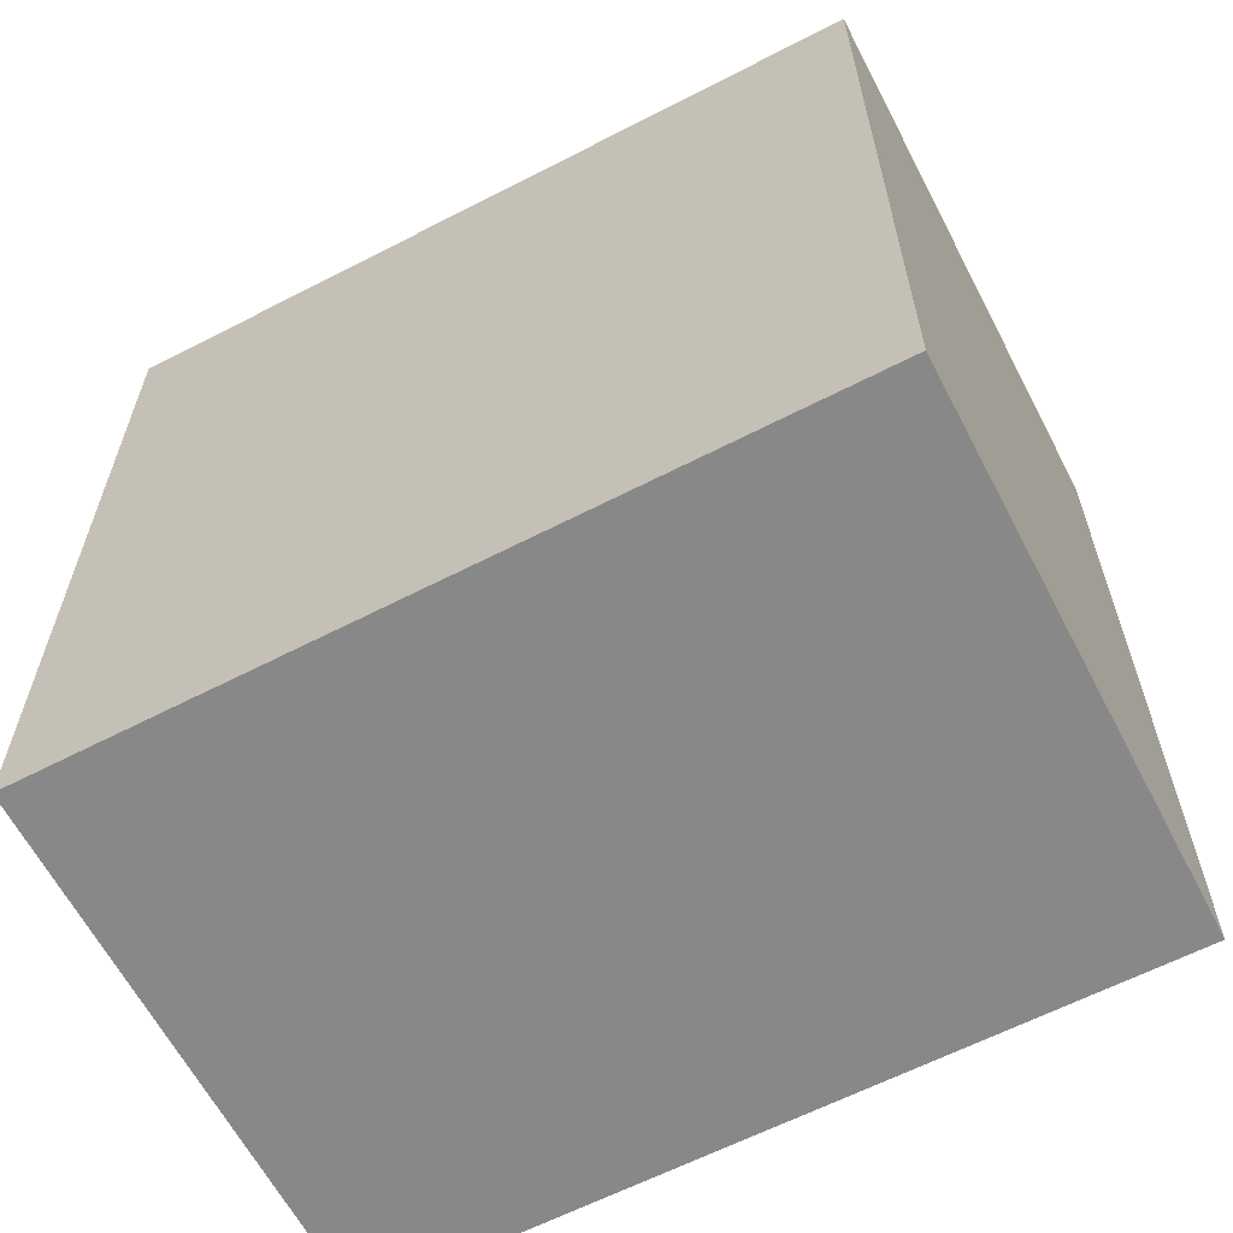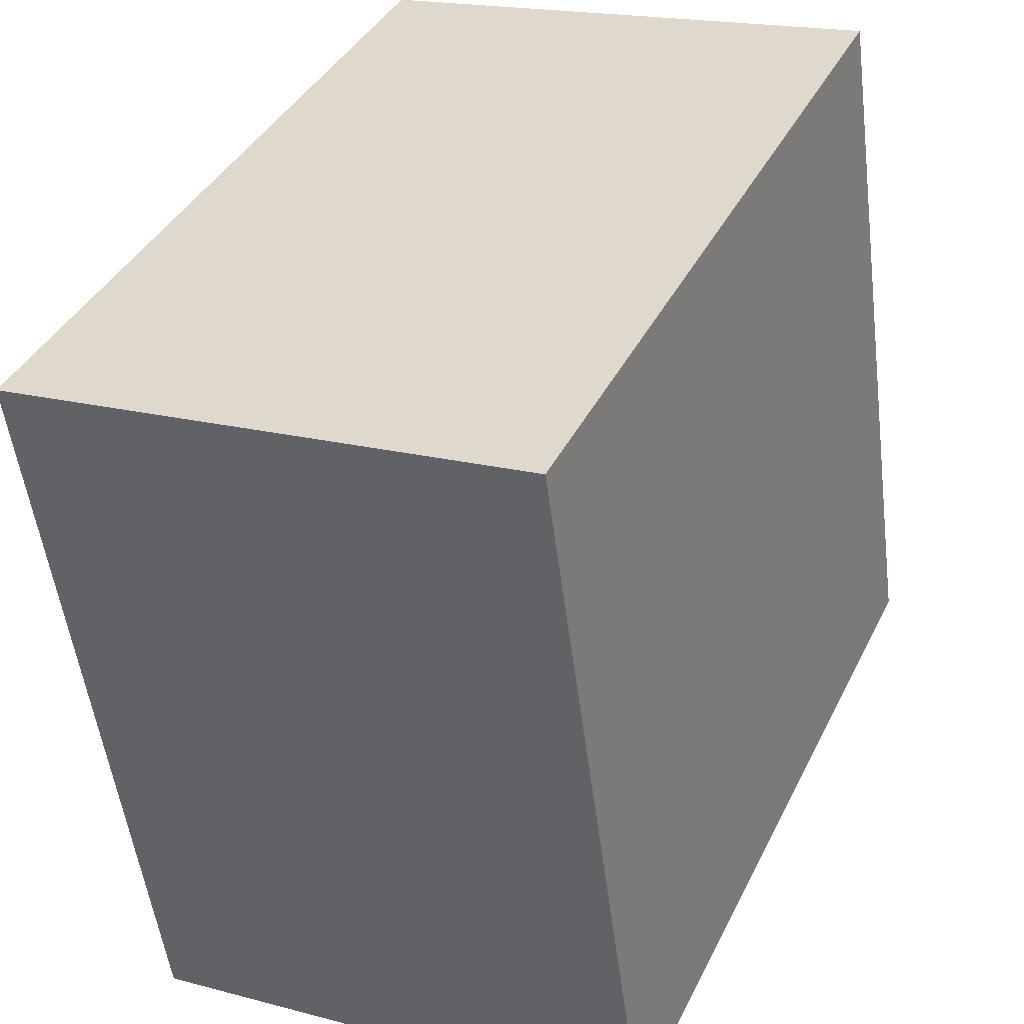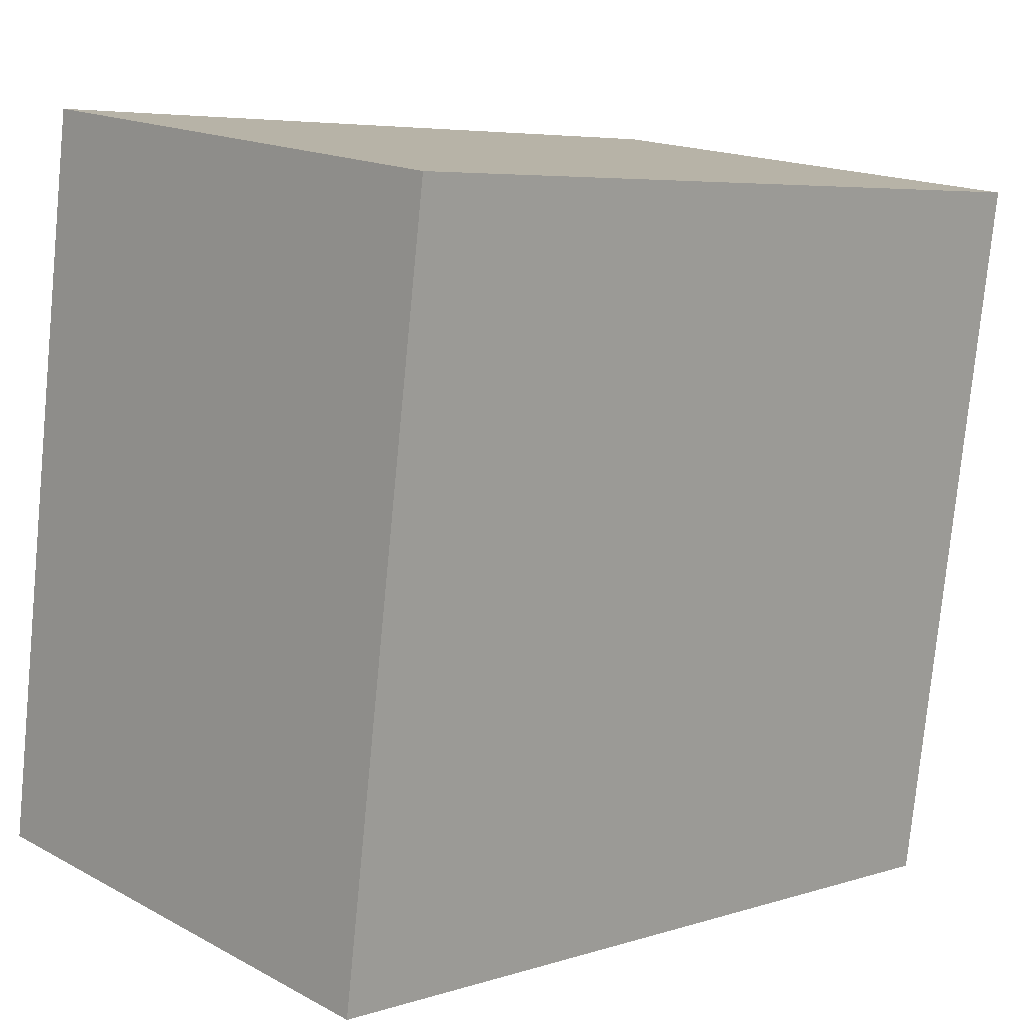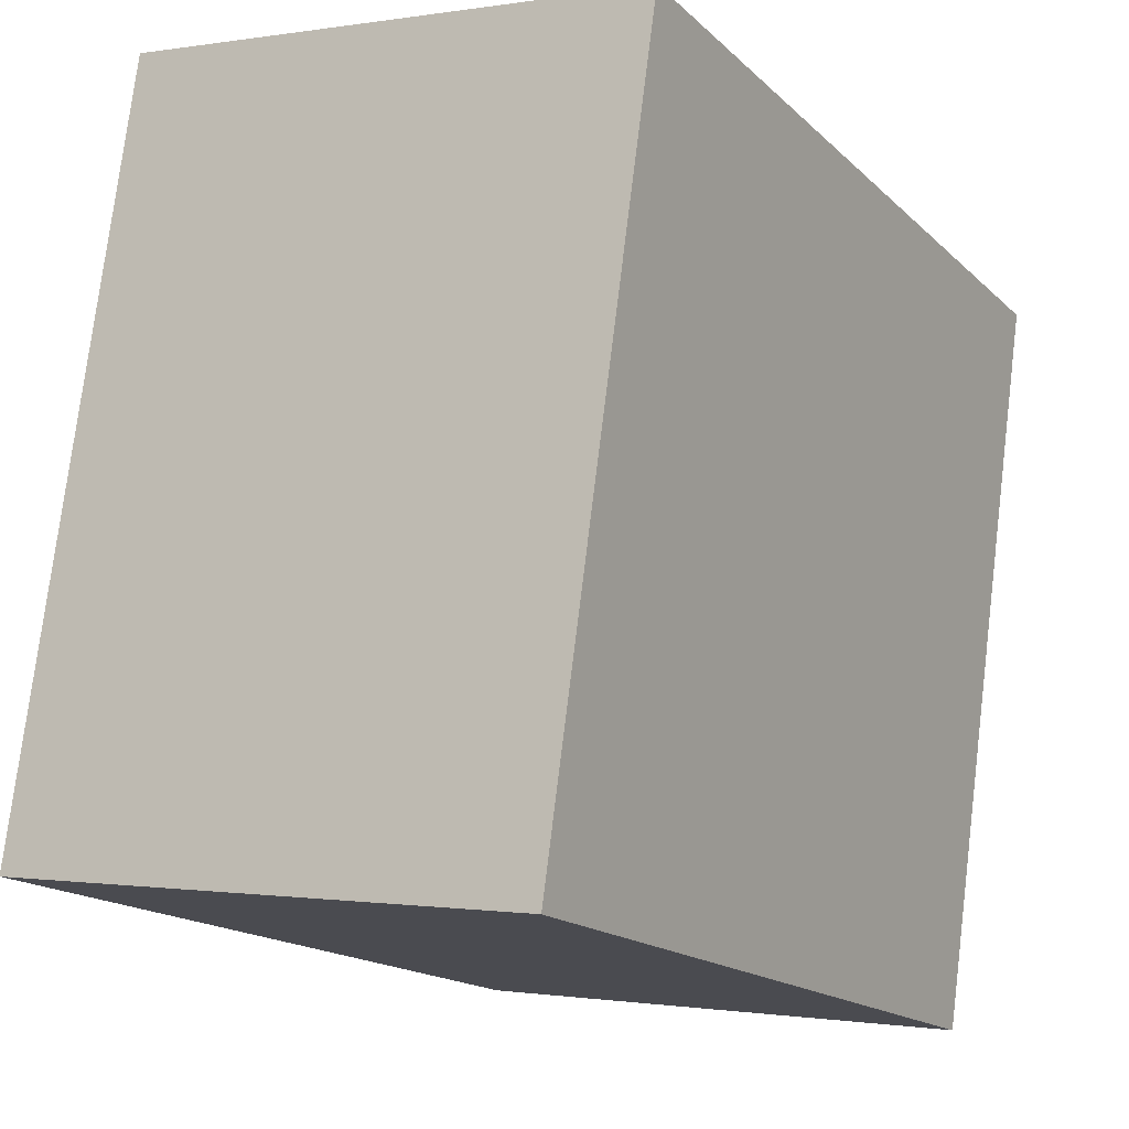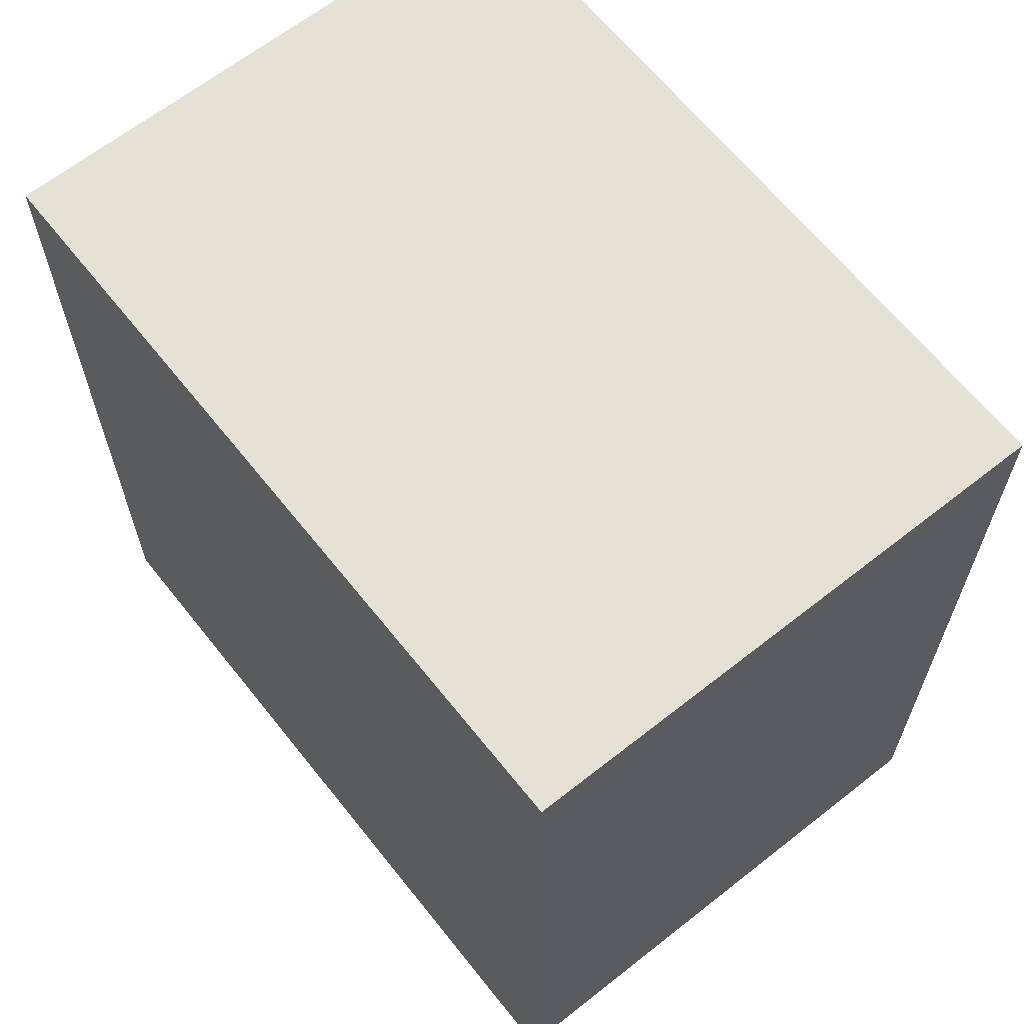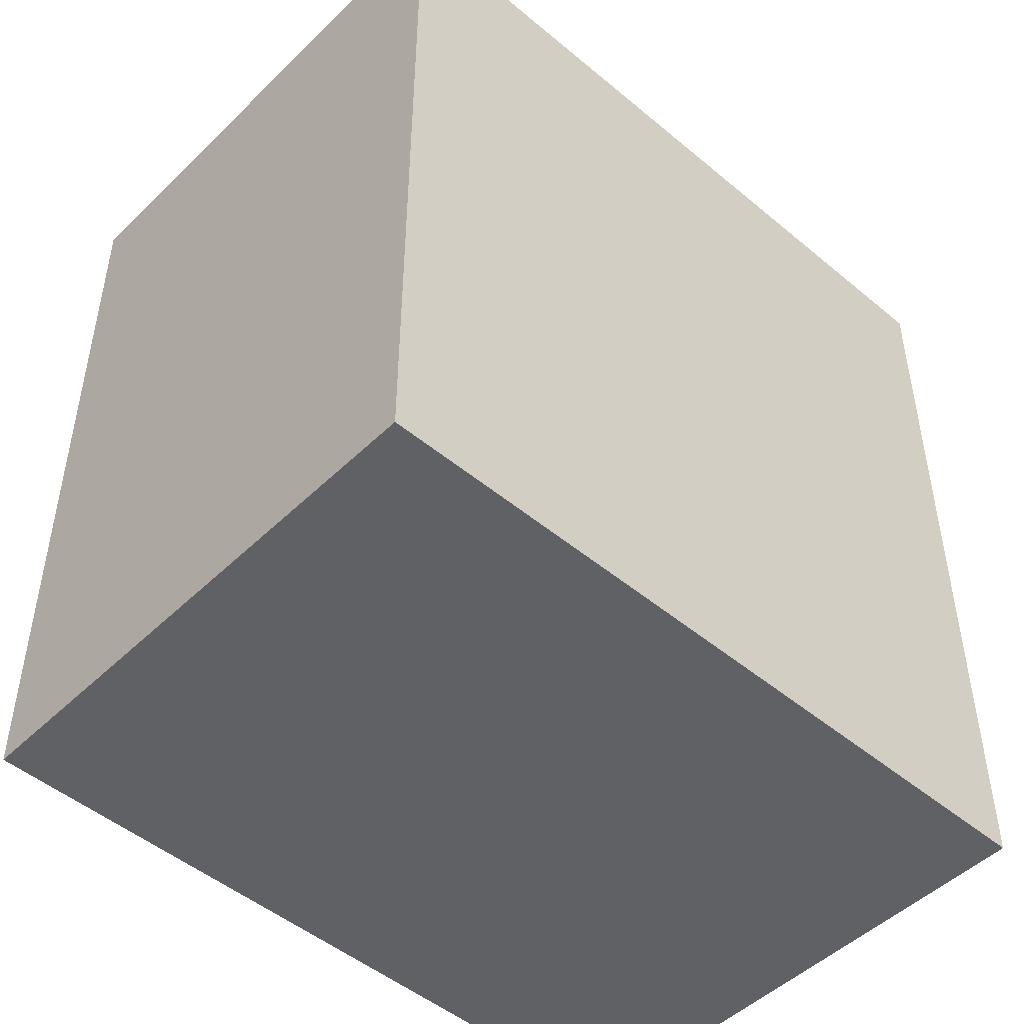
<metadata>
{"format":"obj","ext":"obj","renderer":"f3d","projection":"perspective","resolution":1024,"background":"white","views":[{"elev":-62.8,"azim":109.4,"up":"+Y"},{"elev":39.1,"azim":24.2,"up":"+Z"},{"elev":5.7,"azim":-133.7,"up":"+Z"},{"elev":-16.8,"azim":-150.2,"up":"+Z"},{"elev":64.7,"azim":-46.6,"up":"+Y"},{"elev":-48.7,"azim":38.9,"up":"+Y"}]}
</metadata>
<code>
v  4.284 10.34 -9.059
v  7.572 10.34 -4.756
v  8.112 10.34 -8.514
v  6.75 10.34 0.967
v  0 10.34 6.333e-16
v  2.505 10.34 -9.312
v  1.348 10.34 -9.477
v  7.538 10.34 -4.516
v  8.112 5.213e-16 -8.514
v  7.572 2.912e-16 -4.756
v  6.75 -5.921e-17 0.967
v  7.538 2.765e-16 -4.516
v  1.348 5.803e-16 -9.477
v  4.284 5.547e-16 -9.059
v  2.505 5.702e-16 -9.312
v  0 0 0
g defaultobject
f 1 2 3
f 2 1 4
f 4 1 5
f 5 1 6
f 5 6 7
f 4 8 2
f 2 9 3
f 9 2 8
f 9 8 4
f 9 4 10
f 10 4 11
f 10 11 12
f 9 1 3
f 1 9 6
f 6 9 7
f 7 9 13
f 13 9 14
f 13 14 15
f 13 5 7
f 5 13 16
f 16 4 5
f 4 16 11
f 10 14 9
f 14 10 12
f 14 12 11
f 14 11 15
f 15 11 13
f 13 11 16

</code>
